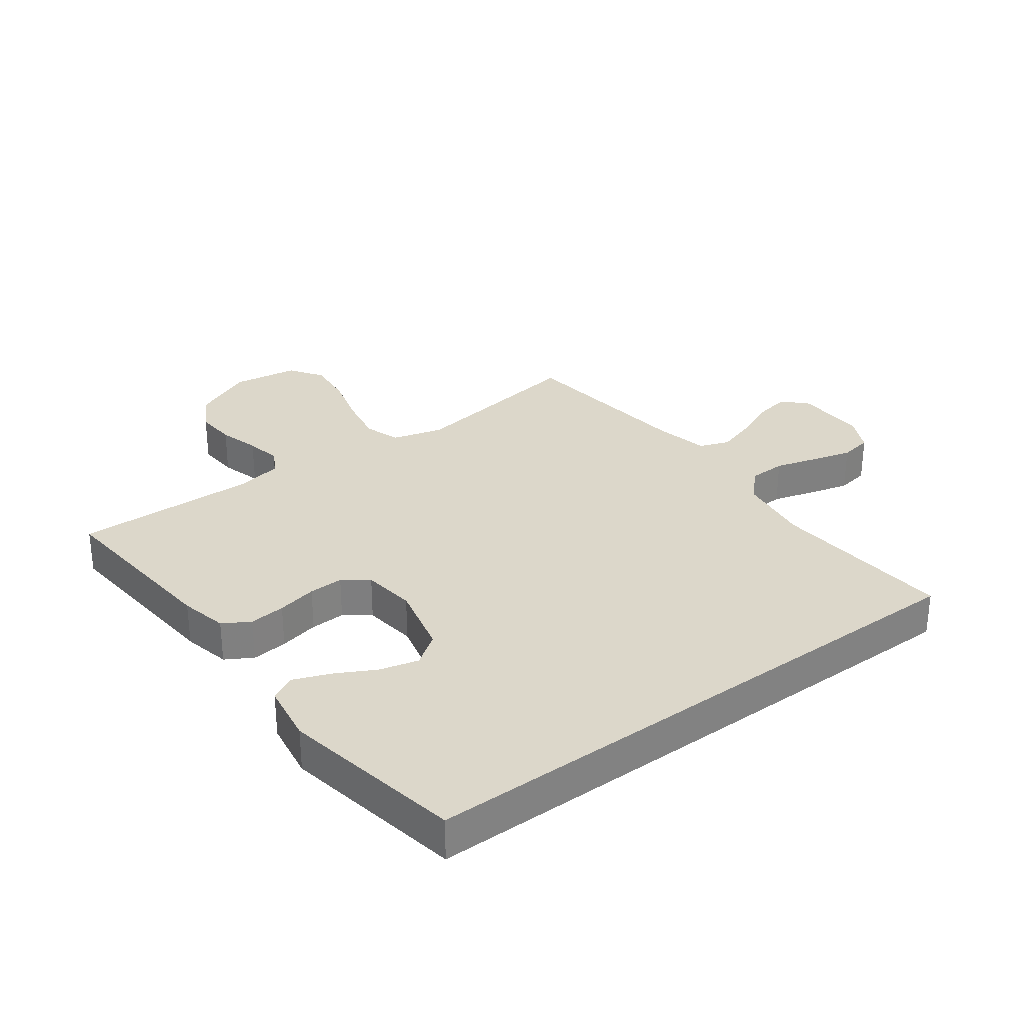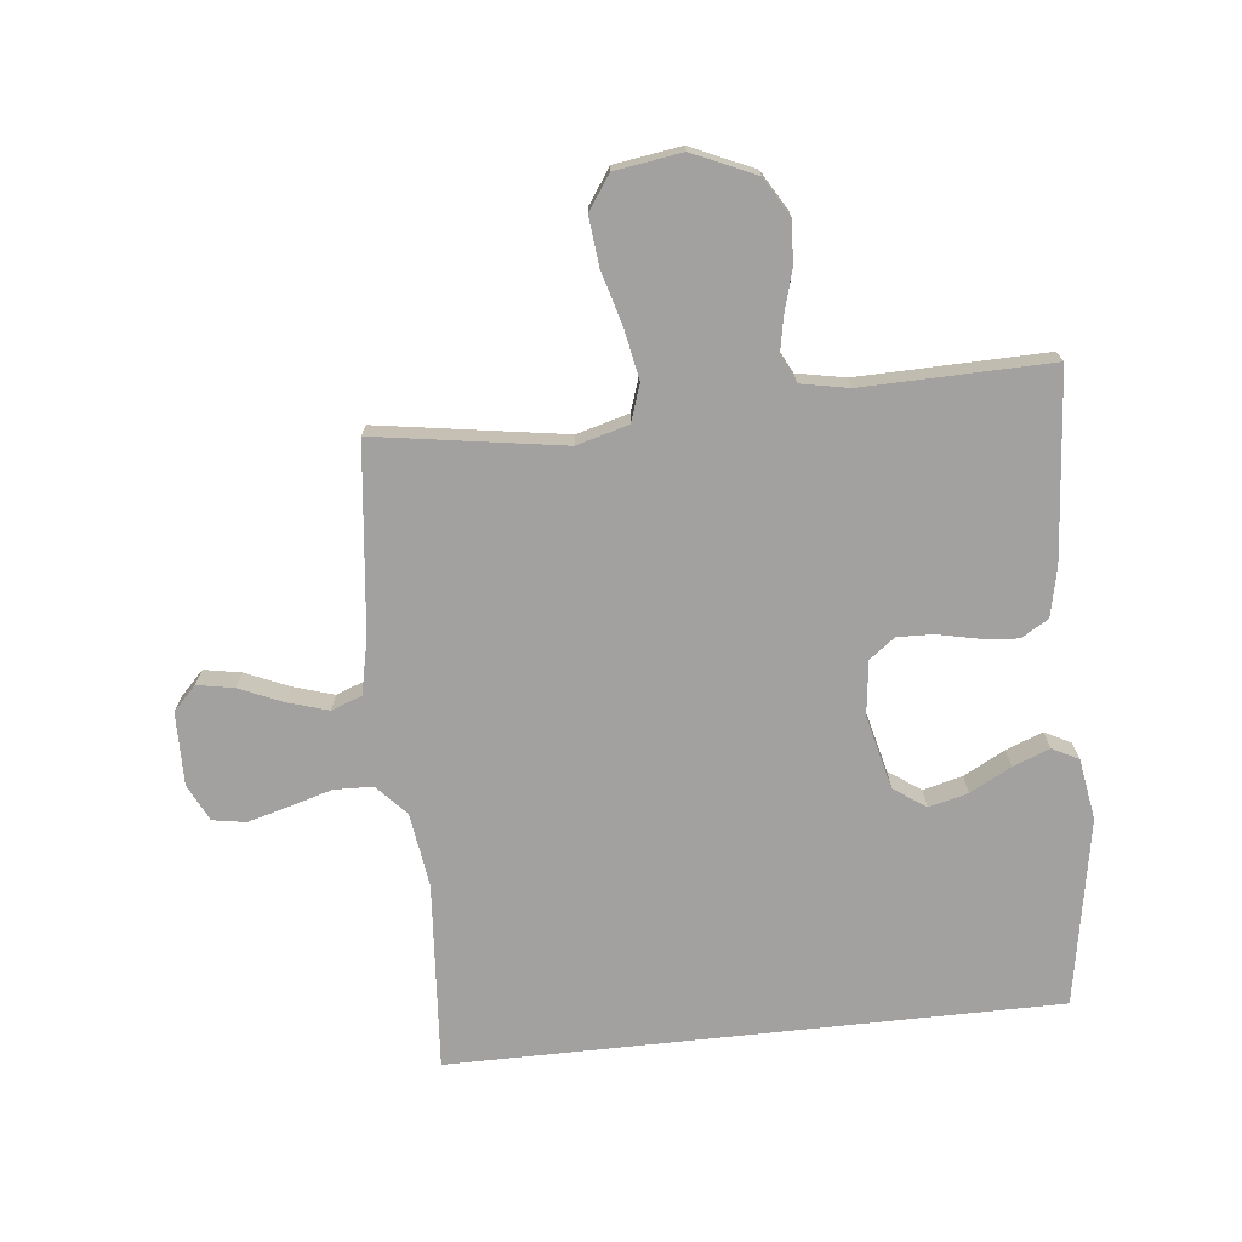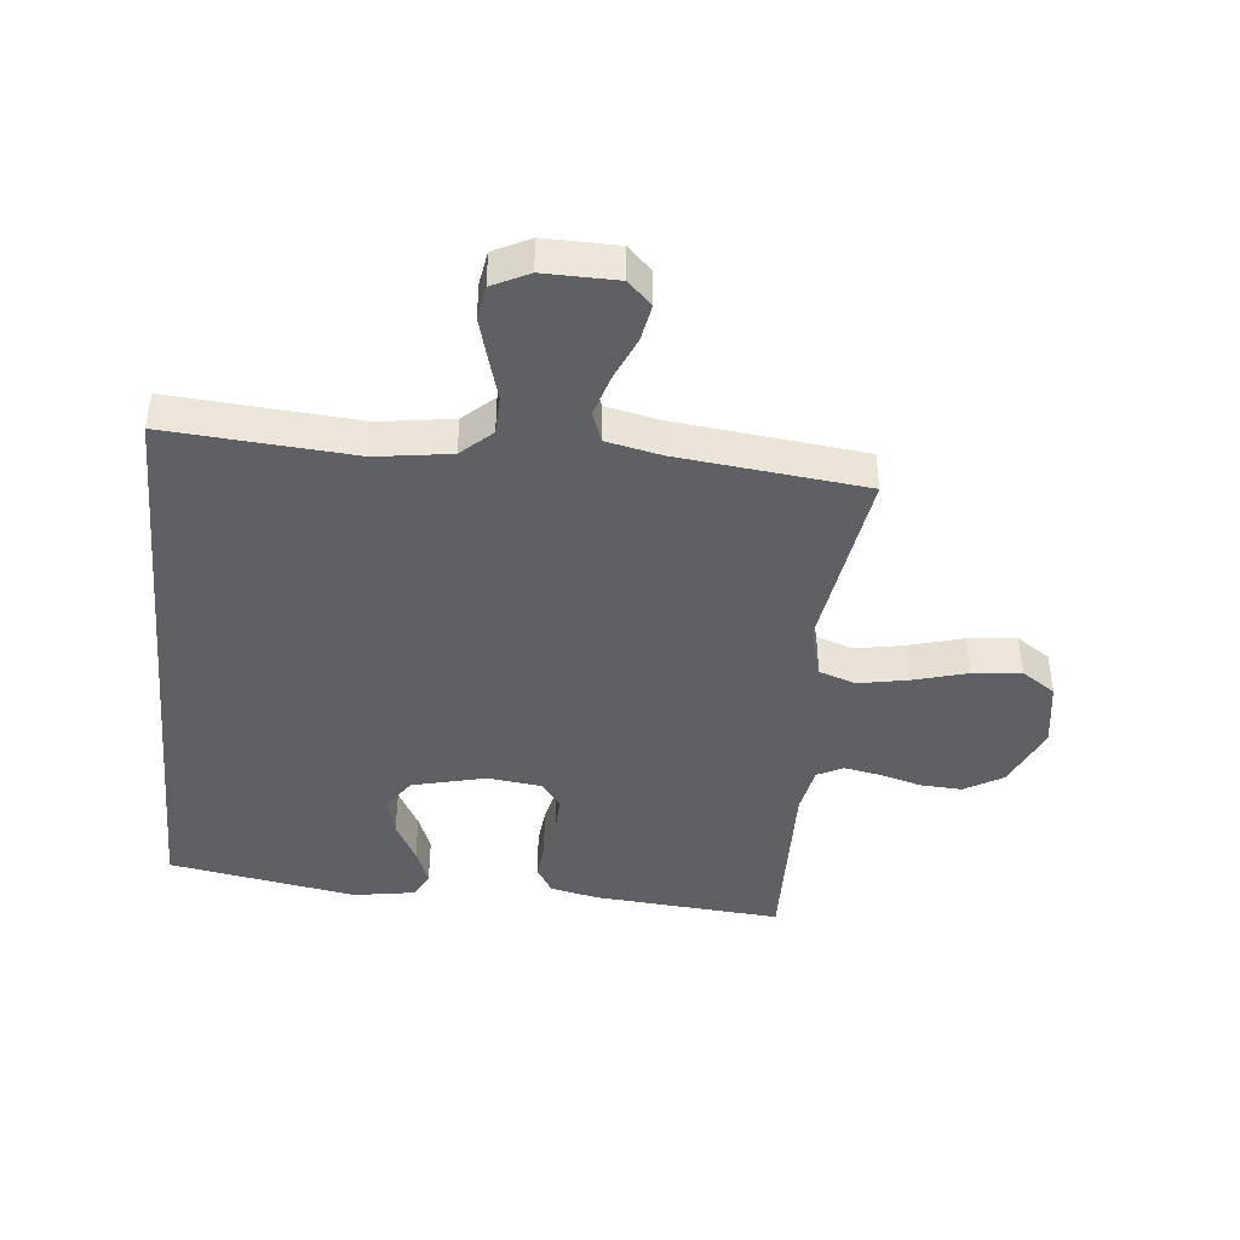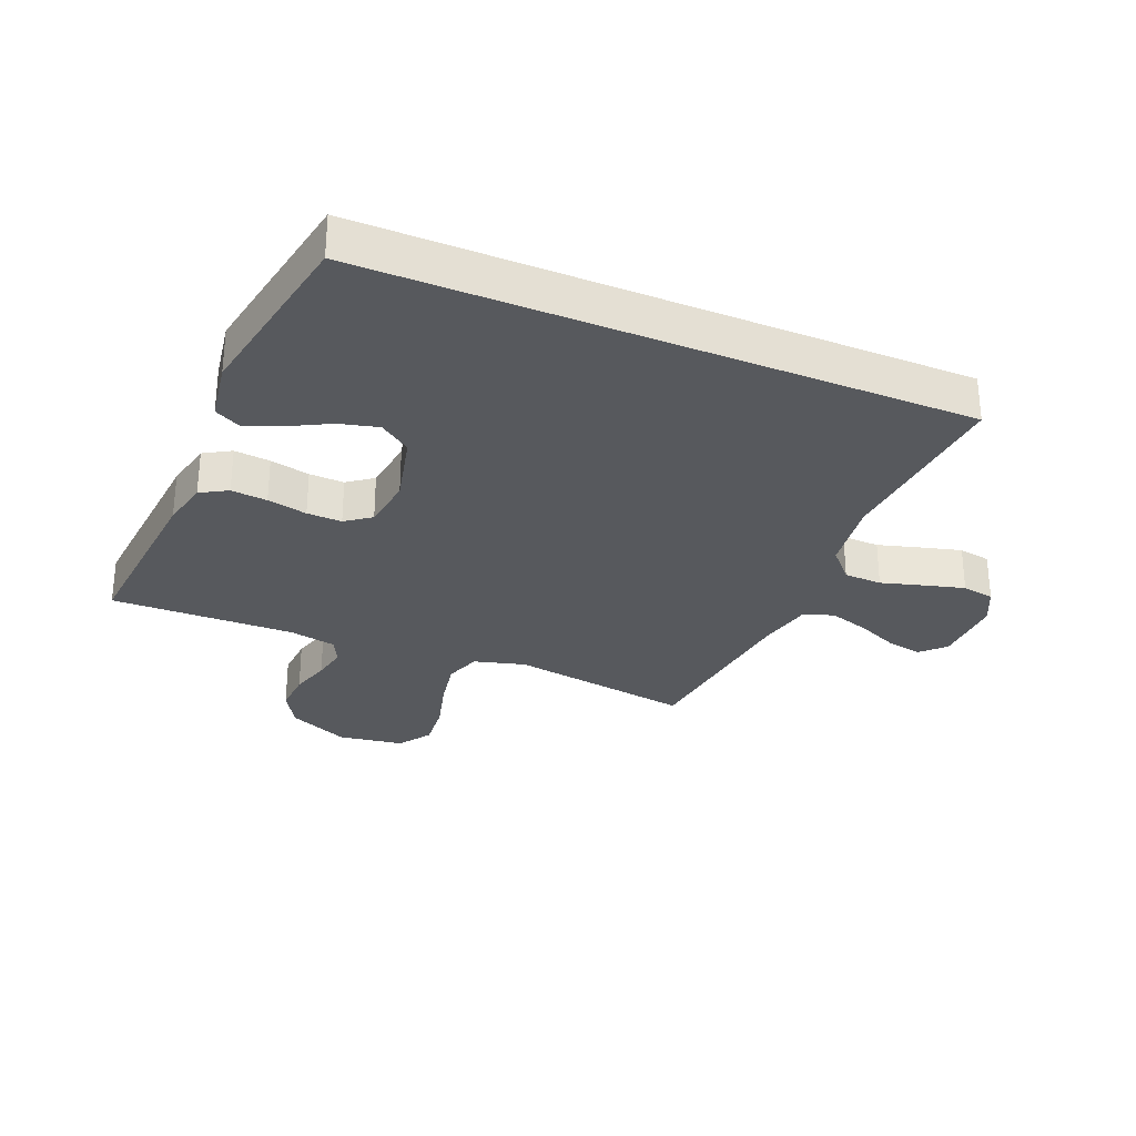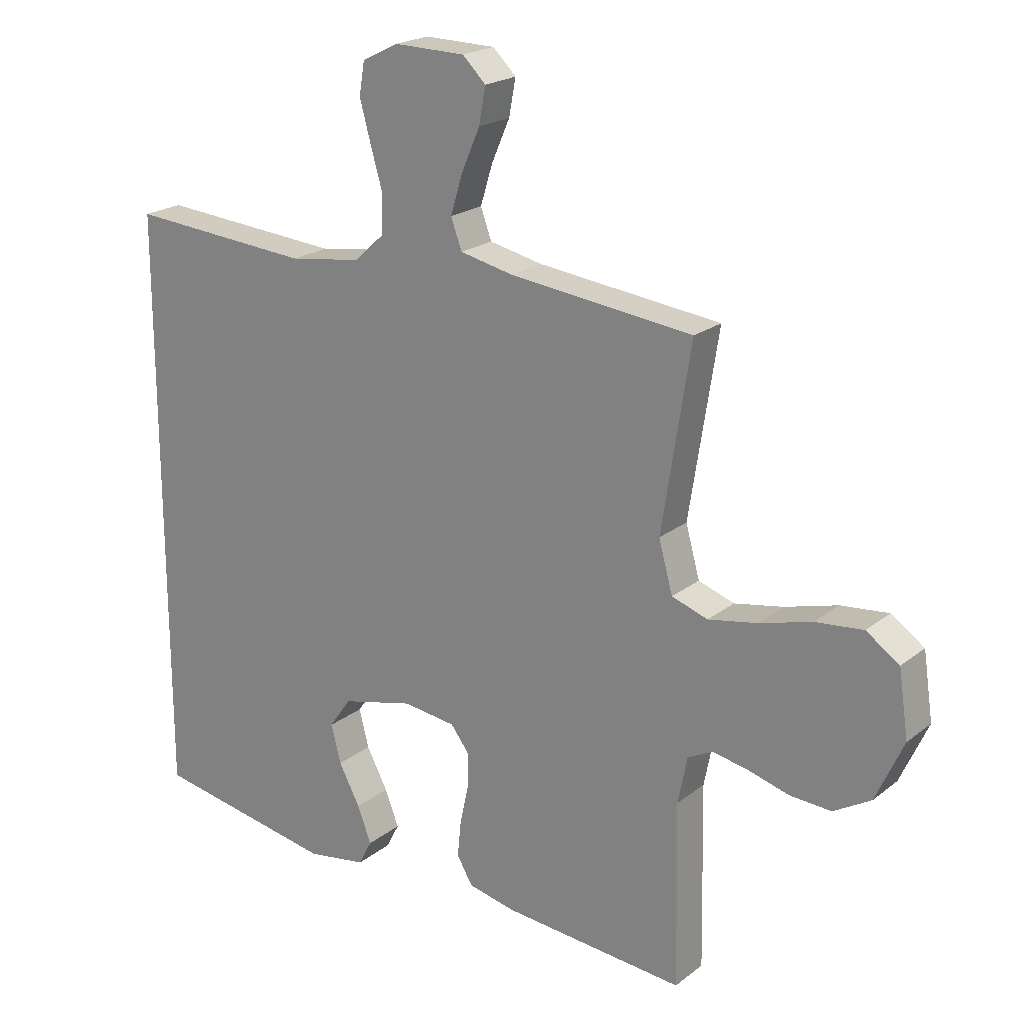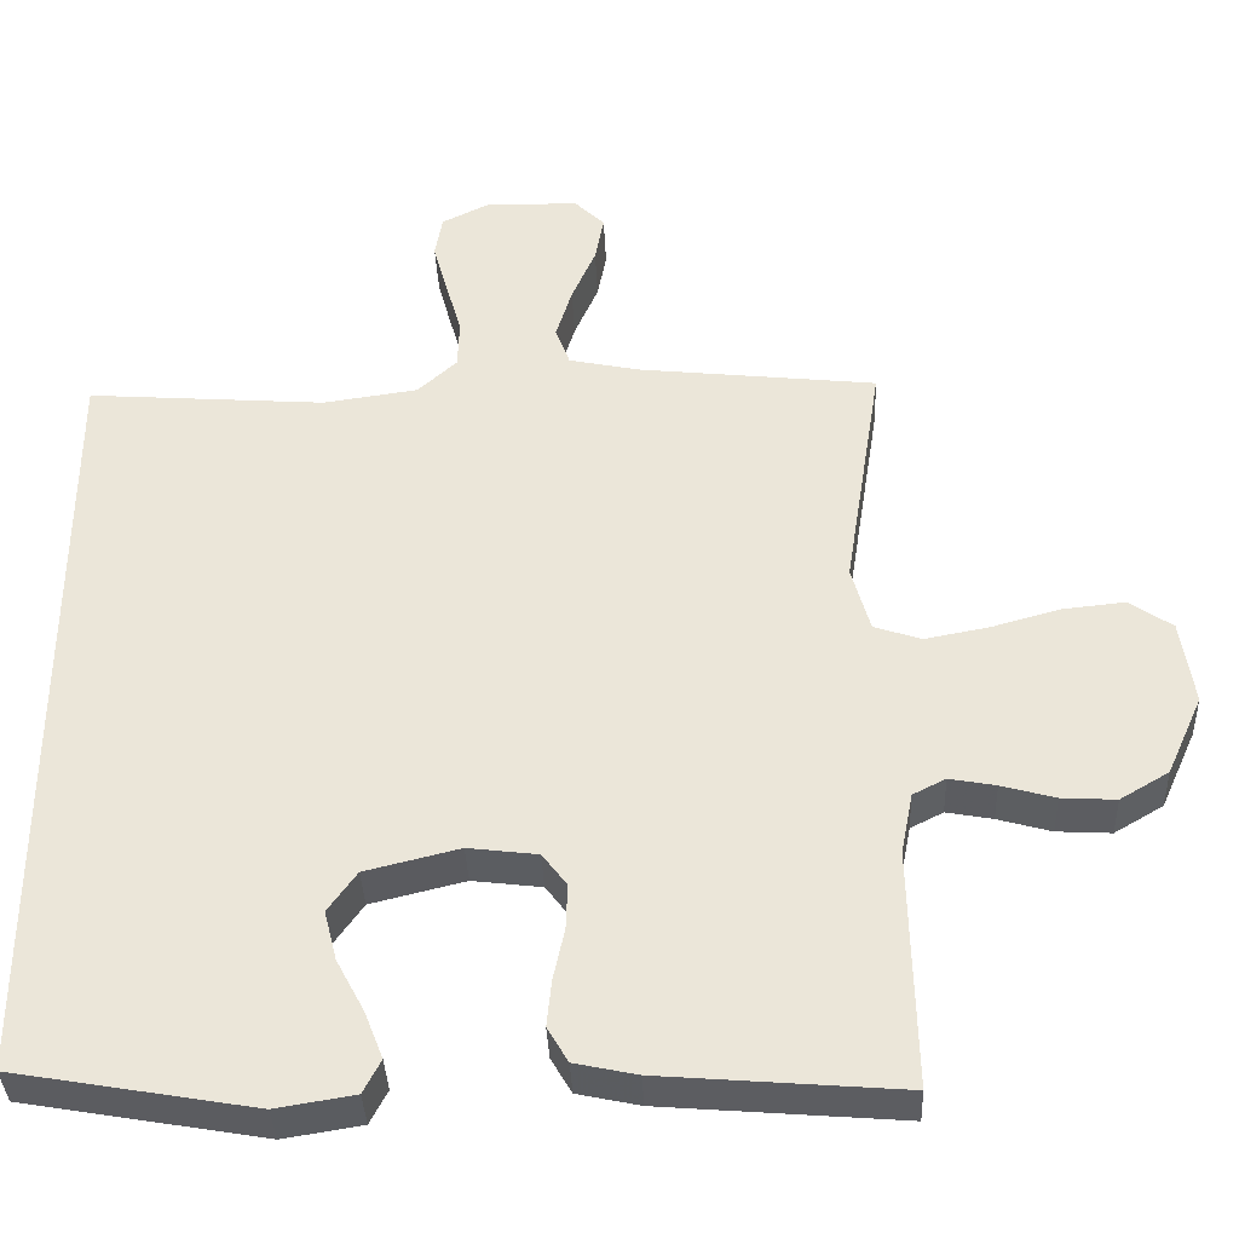
<metadata>
{"format":"obj","ext":"obj","renderer":"f3d","projection":"perspective","resolution":1024,"background":"white","views":[{"elev":30.4,"azim":-126.6,"up":"+Y"},{"elev":-72.2,"azim":96.2,"up":"+Y"},{"elev":-42.7,"azim":-5.6,"up":"+Y"},{"elev":-29.6,"azim":-112.7,"up":"+Y"},{"elev":21.0,"azim":36.2,"up":"+Z"},{"elev":-36.9,"azim":2.4,"up":"+Z"}]}
</metadata>
<code>
v 0.5 0.07 0.5
v 0.453 0.07 0.2
v 0.476 0.07 0.117
v 0.535 0.07 0.097
v 0.615 0.07 0.112
v 0.701 0.07 0.136
v 0.779 0.07 0.144
v 0.833 0.07 0.107
v 0.849 0.07 0
v 0.804 0.07 -0.1
v 0.743 0.07 -0.136
v 0.675 0.07 -0.132
v 0.608 0.07 -0.113
v 0.55 0.07 -0.102
v 0.509 0.07 -0.123
v 0.494 0.07 -0.2
v 0.5 0.07 -0.5
v 0.2 0.07 -0.475
v 0.122 0.07 -0.458
v 0.096 0.07 -0.414
v 0.102 0.07 -0.355
v 0.116 0.07 -0.29
v 0.118 0.07 -0.233
v 0.087 0.07 -0.192
v 0 0.07 -0.181
v -0.118 0.07 -0.21
v -0.154 0.07 -0.261
v -0.138 0.07 -0.324
v -0.103 0.07 -0.39
v -0.08 0.07 -0.449
v -0.102 0.07 -0.491
v -0.2 0.07 -0.507
v -0.5 0.07 -0.454
v -0.5 0.07 0.516
v -0.2 0.07 0.493
v -0.081 0.07 0.51
v -0.032 0.07 0.555
v -0.03 0.07 0.617
v -0.05 0.07 0.686
v -0.068 0.07 0.752
v -0.059 0.07 0.805
v 0 0.07 0.834
v 0.117 0.07 0.832
v 0.155 0.07 0.795
v 0.144 0.07 0.736
v 0.114 0.07 0.667
v 0.094 0.07 0.602
v 0.112 0.07 0.553
v 0.2 0.07 0.534
v 0.5 0 0.5
v 0.453 0 0.2
v 0.476 0 0.117
v 0.535 0 0.097
v 0.615 0 0.112
v 0.701 0 0.136
v 0.779 0 0.144
v 0.833 0 0.107
v 0.849 0 0
v 0.804 0 -0.1
v 0.743 0 -0.136
v 0.675 0 -0.132
v 0.608 0 -0.113
v 0.55 0 -0.102
v 0.509 0 -0.123
v 0.494 0 -0.2
v 0.5 0 -0.5
v 0.2 0 -0.475
v 0.122 0 -0.458
v 0.096 0 -0.414
v 0.102 0 -0.355
v 0.116 0 -0.29
v 0.118 0 -0.233
v 0.087 0 -0.192
v 0 0 -0.181
v -0.118 0 -0.21
v -0.154 0 -0.261
v -0.138 0 -0.324
v -0.103 0 -0.39
v -0.08 0 -0.449
v -0.102 0 -0.491
v -0.2 0 -0.507
v -0.5 0 -0.454
v -0.5 0 0.516
v -0.2 0 0.493
v -0.081 0 0.51
v -0.032 0 0.555
v -0.03 0 0.617
v -0.05 0 0.686
v -0.068 0 0.752
v -0.059 0 0.805
v 0 0 0.834
v 0.117 0 0.832
v 0.155 0 0.795
v 0.144 0 0.736
v 0.114 0 0.667
v 0.094 0 0.602
v 0.112 0 0.553
v 0.2 0 0.534
f 44 45 46
f 43 44 46
f 42 43 46
f 41 42 46
f 40 41 46
f 39 40 46
f 38 39 46
f 37 38 46 47
f 36 37 47 48
f 32 33 34 35
f 32 35 36
f 30 31 32
f 29 30 32
f 28 29 32
f 27 28 32
f 27 32 36
f 36 48 49
f 27 36 49
f 26 27 49
f 20 21 22
f 19 20 22
f 18 19 22
f 17 18 22
f 16 17 22
f 15 16 22 23
f 14 15 23 24
f 11 12 13
f 10 11 13
f 9 10 13
f 8 9 13
f 7 8 13
f 6 7 13
f 5 6 13
f 4 5 13 14
f 14 24 25
f 4 14 25
f 3 4 25
f 49 1 2
f 25 26 49
f 3 25 49
f 2 3 49
f 95 94 93
f 95 93 92
f 95 92 91
f 95 91 90
f 95 90 89
f 95 89 88
f 95 88 87
f 96 95 87 86
f 97 96 86 85
f 84 83 82 81
f 85 84 81
f 81 80 79
f 81 79 78
f 81 78 77
f 81 77 76
f 85 81 76
f 98 97 85
f 98 85 76
f 98 76 75
f 71 70 69
f 71 69 68
f 71 68 67
f 71 67 66
f 71 66 65
f 72 71 65 64
f 73 72 64 63
f 62 61 60
f 62 60 59
f 62 59 58
f 62 58 57
f 62 57 56
f 62 56 55
f 62 55 54
f 63 62 54 53
f 74 73 63
f 74 63 53
f 74 53 52
f 51 50 98
f 98 75 74
f 98 74 52
f 98 52 51
f 1 50 51 2
f 2 51 52 3
f 3 52 53 4
f 4 53 54 5
f 5 54 55 6
f 6 55 56 7
f 7 56 57 8
f 8 57 58 9
f 9 58 59 10
f 10 59 60 11
f 11 60 61 12
f 12 61 62 13
f 13 62 63 14
f 14 63 64 15
f 15 64 65 16
f 16 65 66 17
f 17 66 67 18
f 18 67 68 19
f 19 68 69 20
f 20 69 70 21
f 21 70 71 22
f 22 71 72 23
f 23 72 73 24
f 24 73 74 25
f 25 74 75 26
f 26 75 76 27
f 27 76 77 28
f 28 77 78 29
f 29 78 79 30
f 30 79 80 31
f 31 80 81 32
f 32 81 82 33
f 33 82 83 34
f 34 83 84 35
f 35 84 85 36
f 36 85 86 37
f 37 86 87 38
f 38 87 88 39
f 39 88 89 40
f 40 89 90 41
f 41 90 91 42
f 42 91 92 43
f 43 92 93 44
f 44 93 94 45
f 45 94 95 46
f 46 95 96 47
f 47 96 97 48
f 48 97 98 49
f 49 98 50 1

</code>
